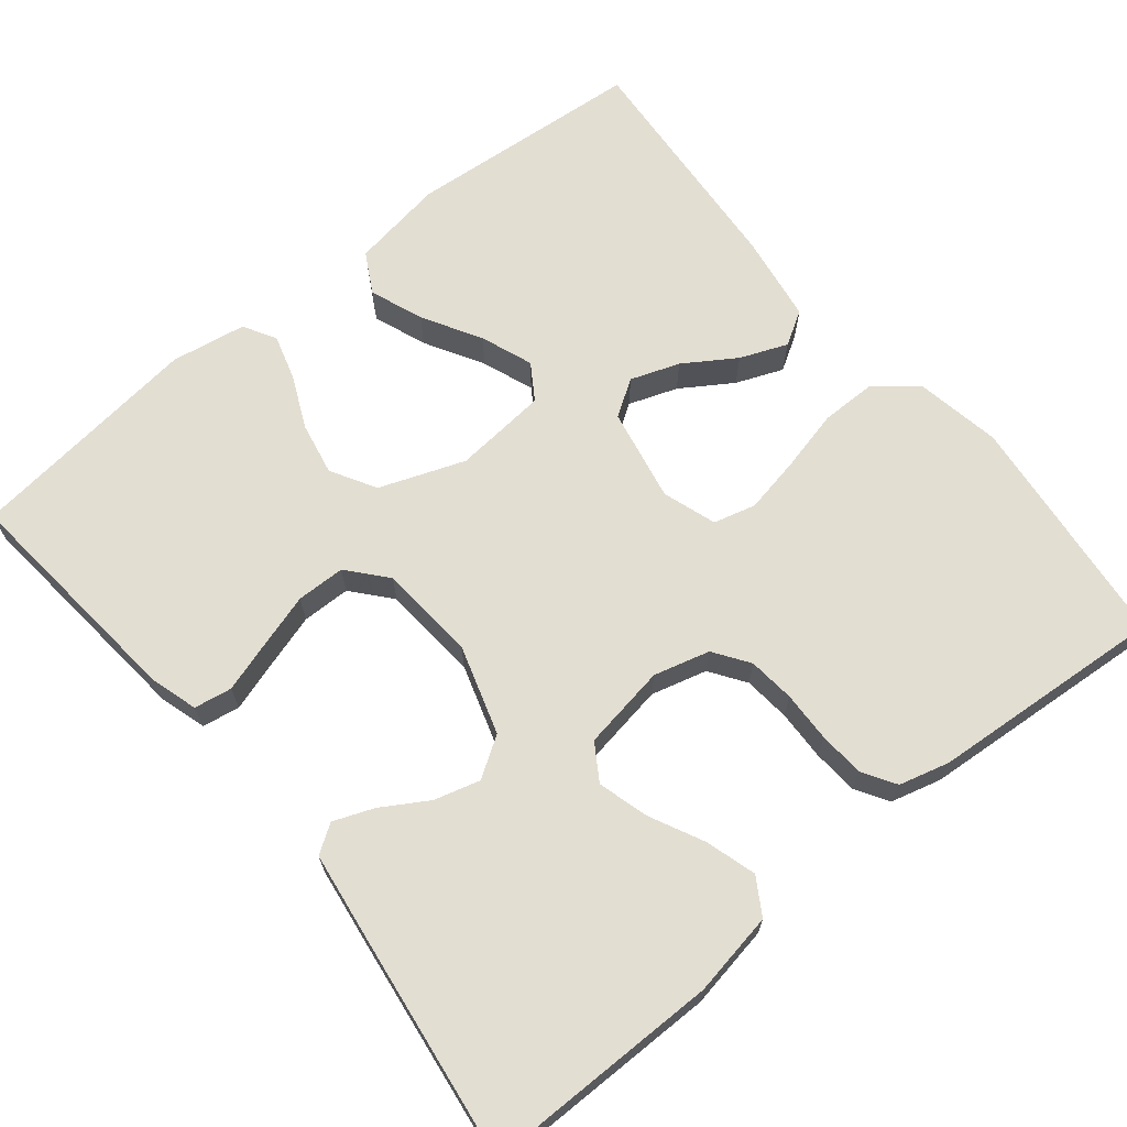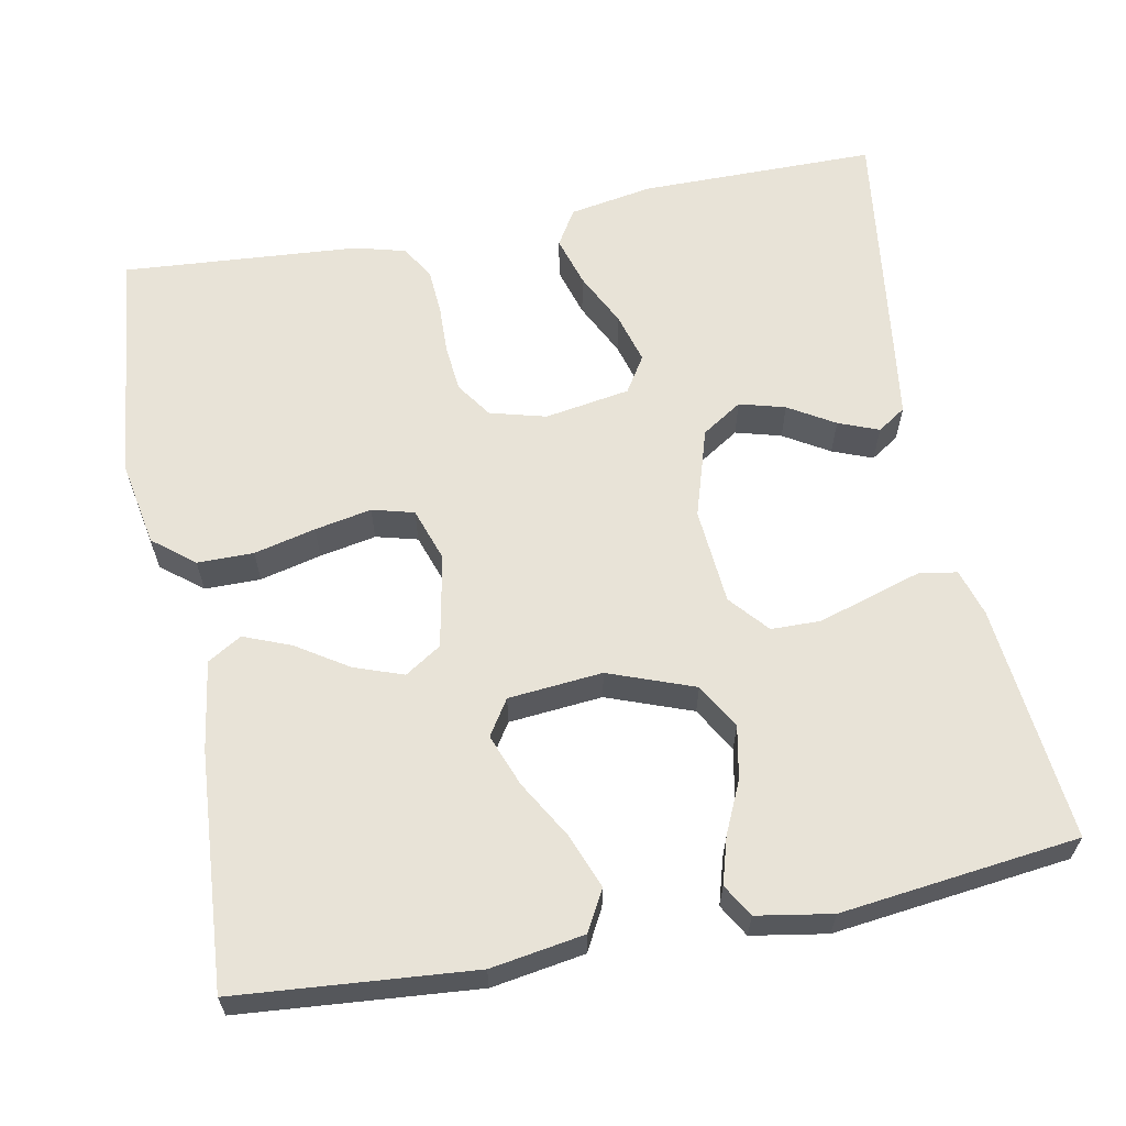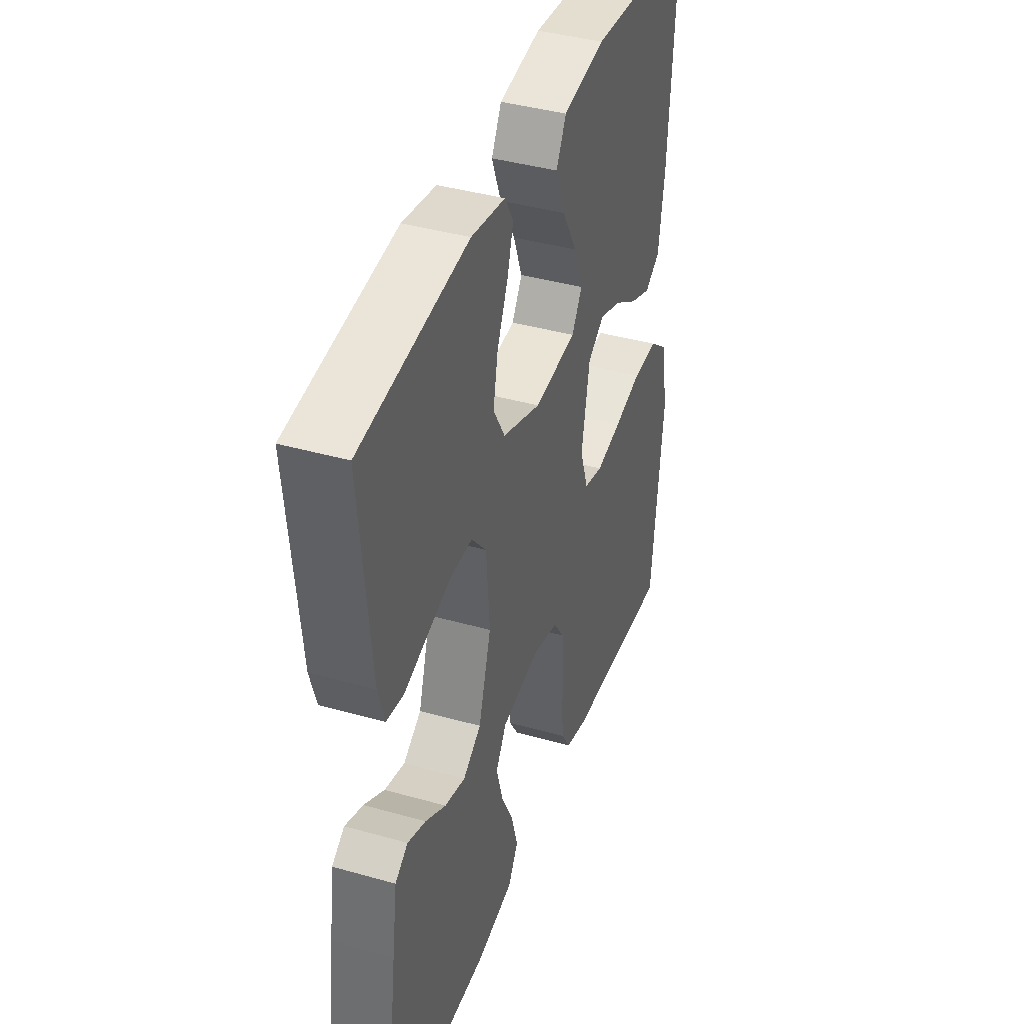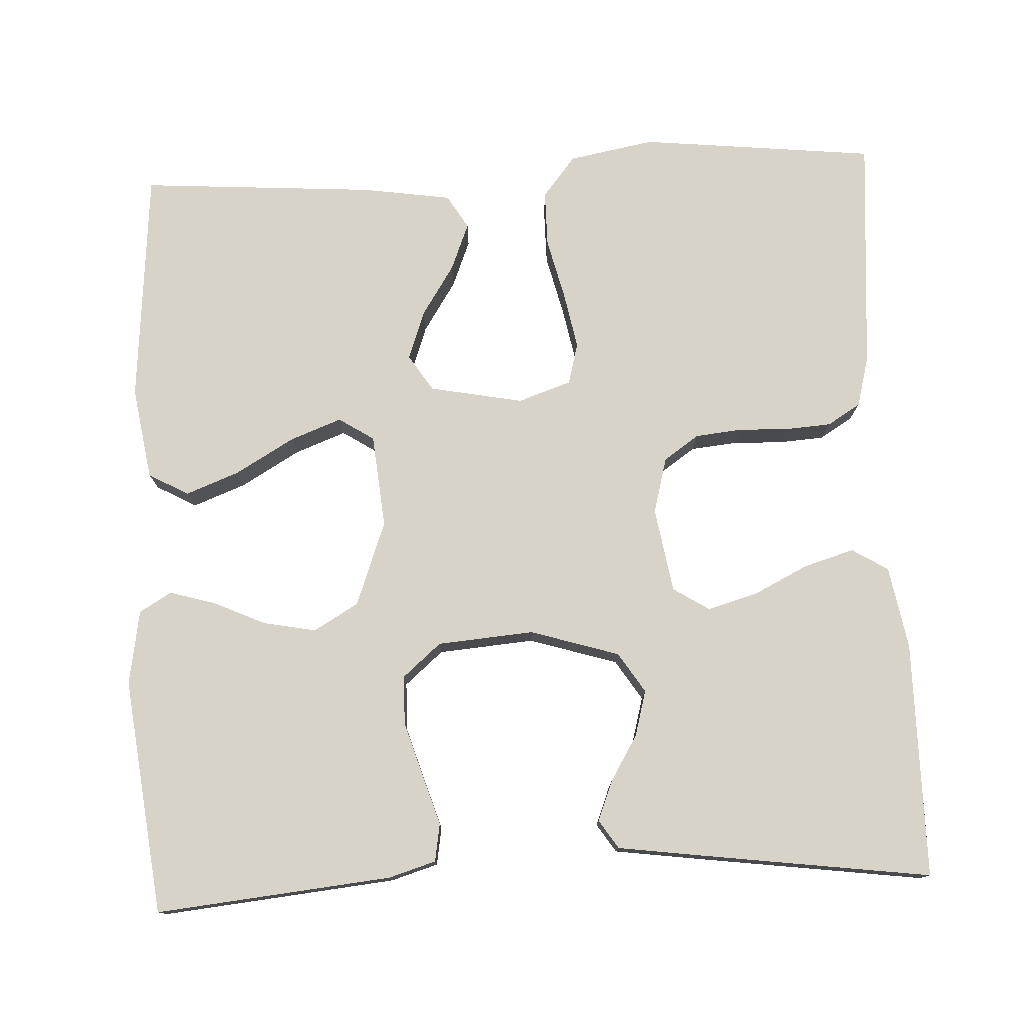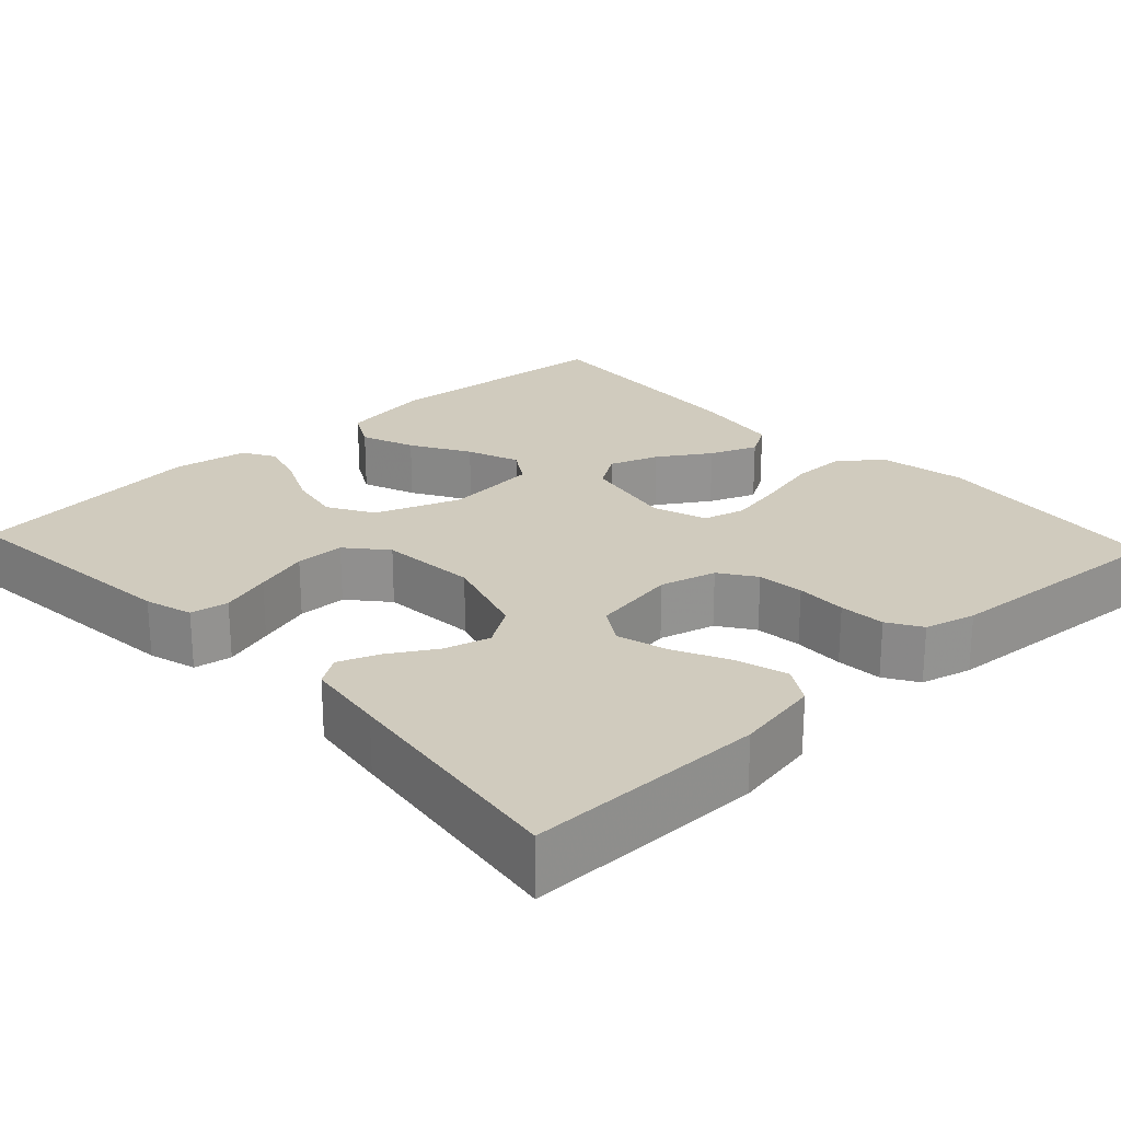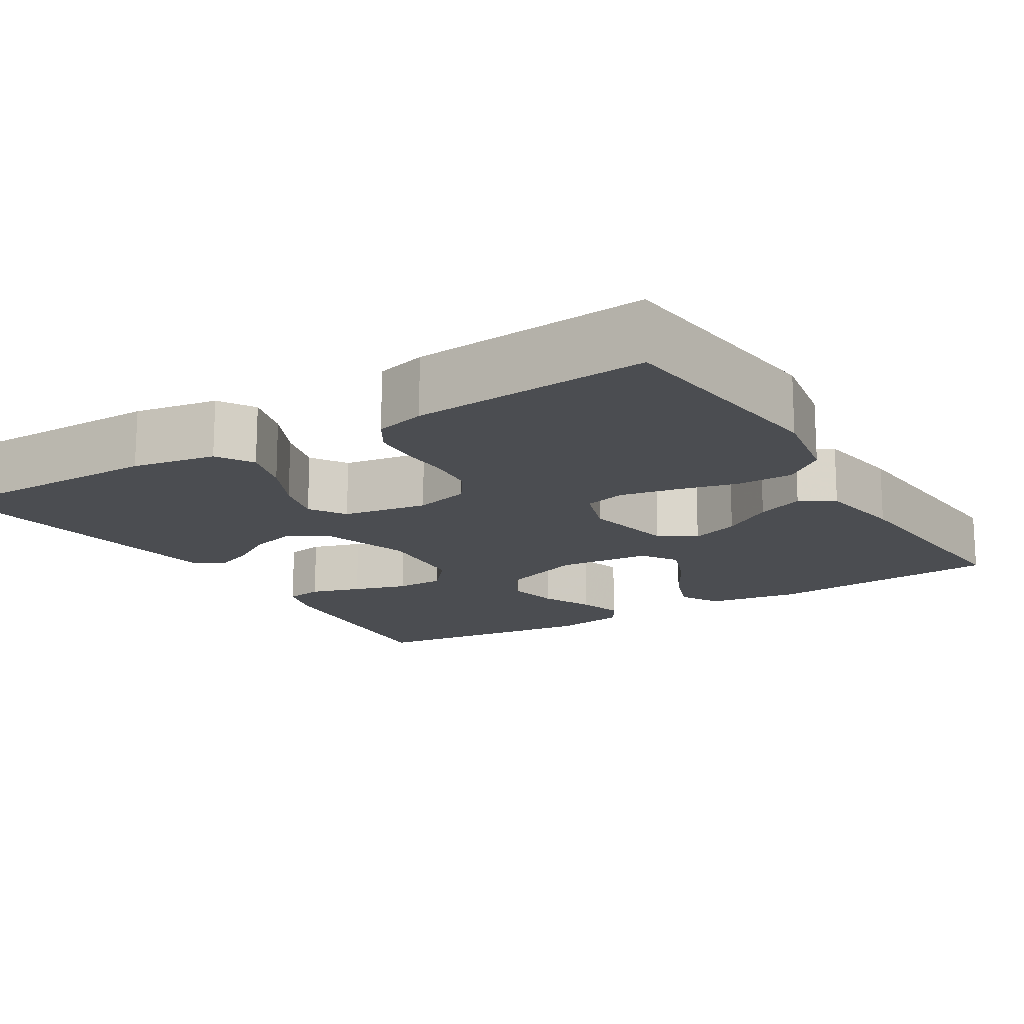
<metadata>
{"format":"obj","ext":"obj","renderer":"f3d","projection":"perspective","resolution":1024,"background":"white","views":[{"elev":67.6,"azim":140.9,"up":"+Y"},{"elev":62.1,"azim":-10.9,"up":"+Y"},{"elev":40.4,"azim":109.2,"up":"+Z"},{"elev":77.1,"azim":87.3,"up":"+Y"},{"elev":23.6,"azim":137.0,"up":"+Y"},{"elev":-15.8,"azim":-148.3,"up":"+Y"}]}
</metadata>
<code>
v 0.5 0.07 0.5
v 0.47 0.07 0.2
v 0.452 0.07 0.14
v 0.404 0.07 0.132
v 0.34 0.07 0.152
v 0.271 0.07 0.173
v 0.209 0.07 0.172
v 0.167 0.07 0.123
v 0.157 0.07 0
v 0.192 0.07 -0.113
v 0.243 0.07 -0.146
v 0.301 0.07 -0.13
v 0.359 0.07 -0.095
v 0.41 0.07 -0.075
v 0.446 0.07 -0.099
v 0.46 0.07 -0.2
v 0.5 0.07 -0.5
v 0.2 0.07 -0.5
v 0.094 0.07 -0.481
v 0.066 0.07 -0.435
v 0.085 0.07 -0.371
v 0.119 0.07 -0.302
v 0.137 0.07 -0.238
v 0.108 0.07 -0.192
v 0 0.07 -0.174
v -0.071 0.07 -0.193
v -0.102 0.07 -0.238
v -0.108 0.07 -0.297
v -0.106 0.07 -0.361
v -0.11 0.07 -0.419
v -0.136 0.07 -0.461
v -0.2 0.07 -0.478
v -0.5 0.07 -0.5
v -0.532 0.07 -0.2
v -0.512 0.07 -0.091
v -0.46 0.07 -0.049
v -0.389 0.07 -0.049
v -0.311 0.07 -0.068
v -0.239 0.07 -0.082
v -0.186 0.07 -0.068
v -0.163 0.07 0
v -0.186 0.07 0.119
v -0.232 0.07 0.149
v -0.294 0.07 0.127
v -0.359 0.07 0.085
v -0.419 0.07 0.061
v -0.462 0.07 0.087
v -0.479 0.07 0.2
v -0.5 0.07 0.5
v -0.2 0.07 0.525
v -0.082 0.07 0.506
v -0.054 0.07 0.455
v -0.08 0.07 0.387
v -0.123 0.07 0.313
v -0.148 0.07 0.247
v -0.119 0.07 0.202
v 0 0.07 0.191
v 0.108 0.07 0.231
v 0.141 0.07 0.288
v 0.128 0.07 0.355
v 0.098 0.07 0.421
v 0.081 0.07 0.479
v 0.105 0.07 0.52
v 0.2 0.07 0.536
v 0.5 0 0.5
v 0.47 0 0.2
v 0.452 0 0.14
v 0.404 0 0.132
v 0.34 0 0.152
v 0.271 0 0.173
v 0.209 0 0.172
v 0.167 0 0.123
v 0.157 0 0
v 0.192 0 -0.113
v 0.243 0 -0.146
v 0.301 0 -0.13
v 0.359 0 -0.095
v 0.41 0 -0.075
v 0.446 0 -0.099
v 0.46 0 -0.2
v 0.5 0 -0.5
v 0.2 0 -0.5
v 0.094 0 -0.481
v 0.066 0 -0.435
v 0.085 0 -0.371
v 0.119 0 -0.302
v 0.137 0 -0.238
v 0.108 0 -0.192
v 0 0 -0.174
v -0.071 0 -0.193
v -0.102 0 -0.238
v -0.108 0 -0.297
v -0.106 0 -0.361
v -0.11 0 -0.419
v -0.136 0 -0.461
v -0.2 0 -0.478
v -0.5 0 -0.5
v -0.532 0 -0.2
v -0.512 0 -0.091
v -0.46 0 -0.049
v -0.389 0 -0.049
v -0.311 0 -0.068
v -0.239 0 -0.082
v -0.186 0 -0.068
v -0.163 0 0
v -0.186 0 0.119
v -0.232 0 0.149
v -0.294 0 0.127
v -0.359 0 0.085
v -0.419 0 0.061
v -0.462 0 0.087
v -0.479 0 0.2
v -0.5 0 0.5
v -0.2 0 0.525
v -0.082 0 0.506
v -0.054 0 0.455
v -0.08 0 0.387
v -0.123 0 0.313
v -0.148 0 0.247
v -0.119 0 0.202
v 0 0 0.191
v 0.108 0 0.231
v 0.141 0 0.288
v 0.128 0 0.355
v 0.098 0 0.421
v 0.081 0 0.479
v 0.105 0 0.52
v 0.2 0 0.536
f 3 4 5
f 2 3 5
f 1 2 5
f 64 1 5
f 63 64 5
f 62 63 5
f 61 62 5
f 60 61 5
f 59 60 5 6
f 58 59 6 7
f 57 58 7 8
f 56 57 8 9
f 52 53 54
f 51 52 54
f 50 51 54
f 49 50 54
f 48 49 54
f 47 48 54
f 46 47 54
f 45 46 54
f 44 45 54
f 43 44 54 55
f 42 43 55 56
f 36 37 38
f 35 36 38
f 34 35 38
f 33 34 38
f 32 33 38
f 31 32 38
f 30 31 38
f 29 30 38
f 28 29 38
f 27 28 38 39
f 26 27 39 40
f 20 21 22
f 19 20 22
f 18 19 22
f 17 18 22
f 16 17 22
f 15 16 22
f 14 15 22
f 13 14 22
f 12 13 22
f 11 12 22 23
f 10 11 23 24
f 10 24 25
f 9 10 25
f 56 9 25
f 42 56 25
f 41 42 25
f 25 26 40 41
f 69 68 67
f 69 67 66
f 69 66 65
f 69 65 128
f 69 128 127
f 69 127 126
f 69 126 125
f 69 125 124
f 70 69 124 123
f 71 70 123 122
f 72 71 122 121
f 73 72 121 120
f 118 117 116
f 118 116 115
f 118 115 114
f 118 114 113
f 118 113 112
f 118 112 111
f 118 111 110
f 118 110 109
f 118 109 108
f 119 118 108 107
f 120 119 107 106
f 102 101 100
f 102 100 99
f 102 99 98
f 102 98 97
f 102 97 96
f 102 96 95
f 102 95 94
f 102 94 93
f 102 93 92
f 103 102 92 91
f 104 103 91 90
f 86 85 84
f 86 84 83
f 86 83 82
f 86 82 81
f 86 81 80
f 86 80 79
f 86 79 78
f 86 78 77
f 86 77 76
f 87 86 76 75
f 88 87 75 74
f 89 88 74
f 89 74 73
f 89 73 120
f 89 120 106
f 89 106 105
f 105 104 90 89
f 1 65 66 2
f 2 66 67 3
f 3 67 68 4
f 4 68 69 5
f 5 69 70 6
f 6 70 71 7
f 7 71 72 8
f 8 72 73 9
f 9 73 74 10
f 10 74 75 11
f 11 75 76 12
f 12 76 77 13
f 13 77 78 14
f 14 78 79 15
f 15 79 80 16
f 16 80 81 17
f 17 81 82 18
f 18 82 83 19
f 19 83 84 20
f 20 84 85 21
f 21 85 86 22
f 22 86 87 23
f 23 87 88 24
f 24 88 89 25
f 25 89 90 26
f 26 90 91 27
f 27 91 92 28
f 28 92 93 29
f 29 93 94 30
f 30 94 95 31
f 31 95 96 32
f 32 96 97 33
f 33 97 98 34
f 34 98 99 35
f 35 99 100 36
f 36 100 101 37
f 37 101 102 38
f 38 102 103 39
f 39 103 104 40
f 40 104 105 41
f 41 105 106 42
f 42 106 107 43
f 43 107 108 44
f 44 108 109 45
f 45 109 110 46
f 46 110 111 47
f 47 111 112 48
f 48 112 113 49
f 49 113 114 50
f 50 114 115 51
f 51 115 116 52
f 52 116 117 53
f 53 117 118 54
f 54 118 119 55
f 55 119 120 56
f 56 120 121 57
f 57 121 122 58
f 58 122 123 59
f 59 123 124 60
f 60 124 125 61
f 61 125 126 62
f 62 126 127 63
f 63 127 128 64
f 64 128 65 1

</code>
